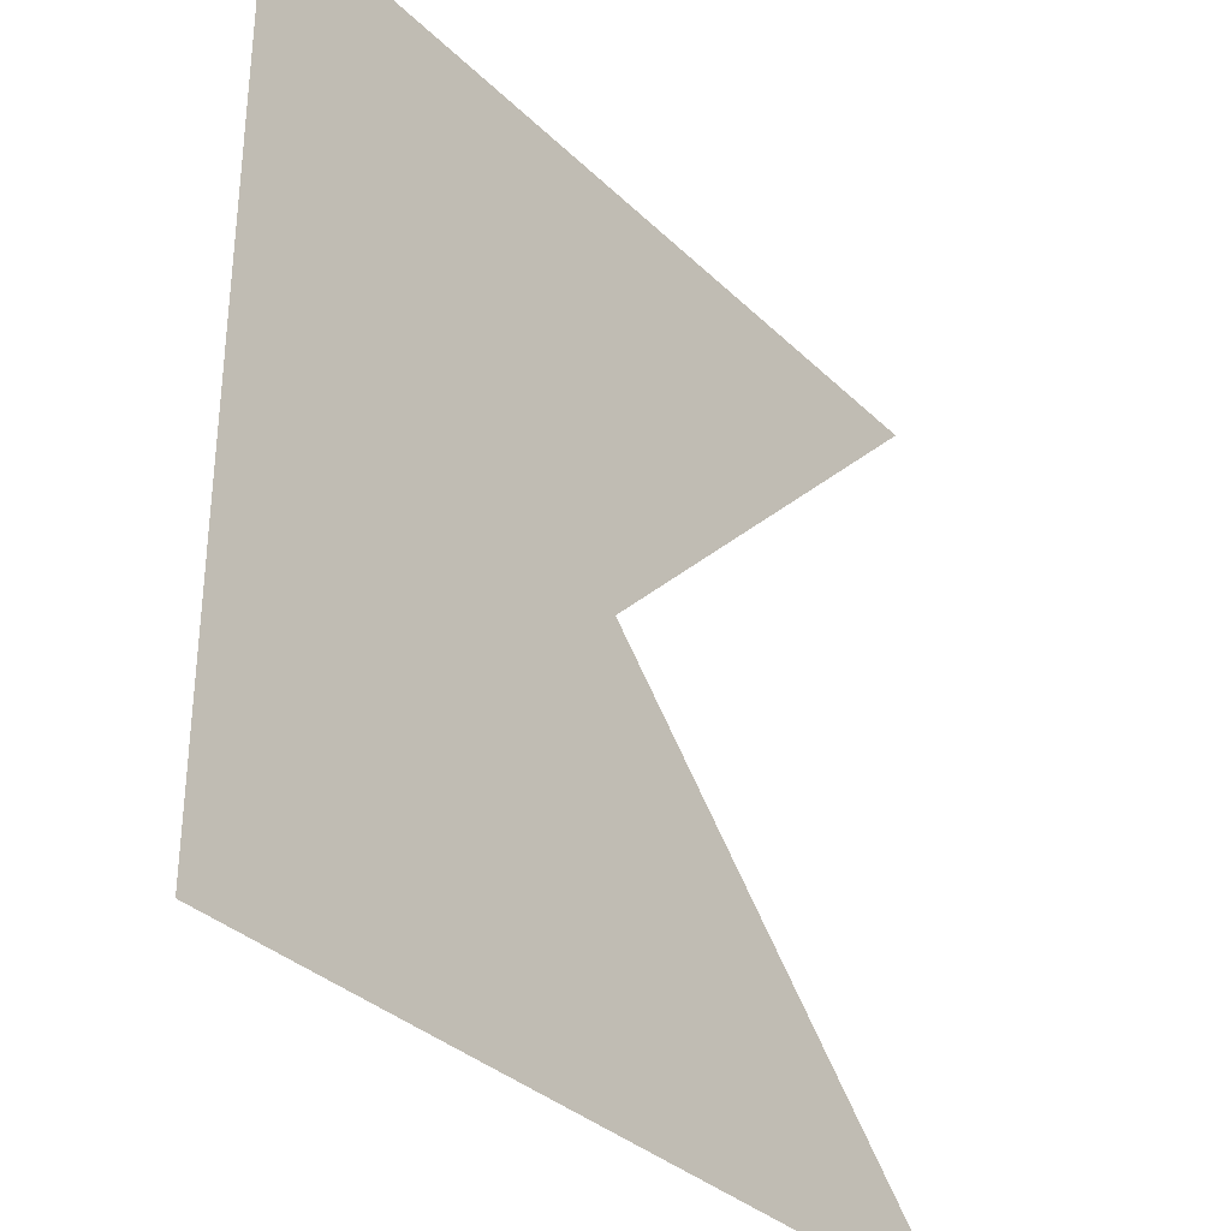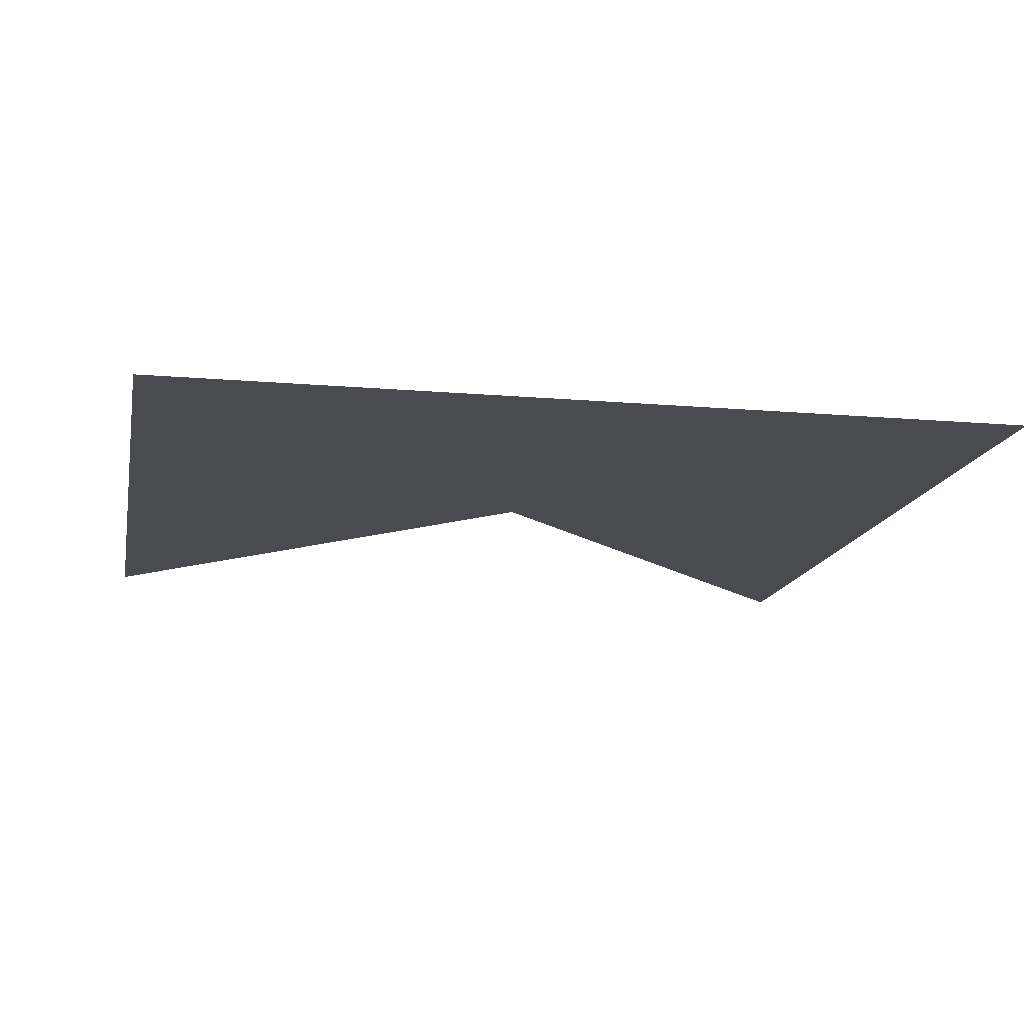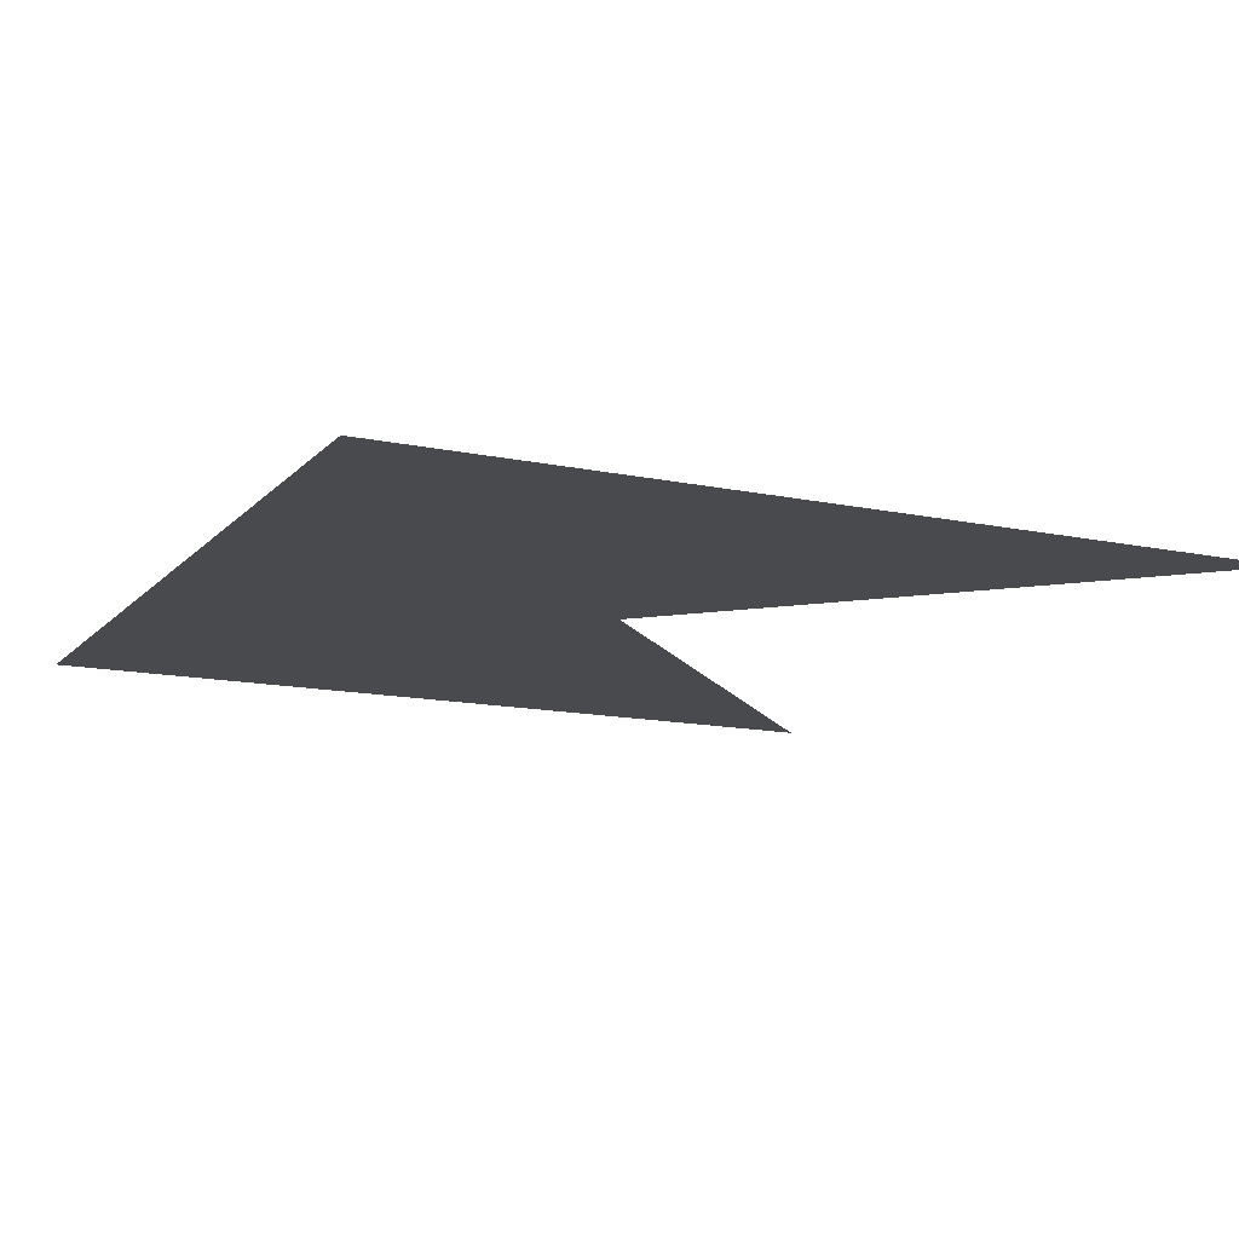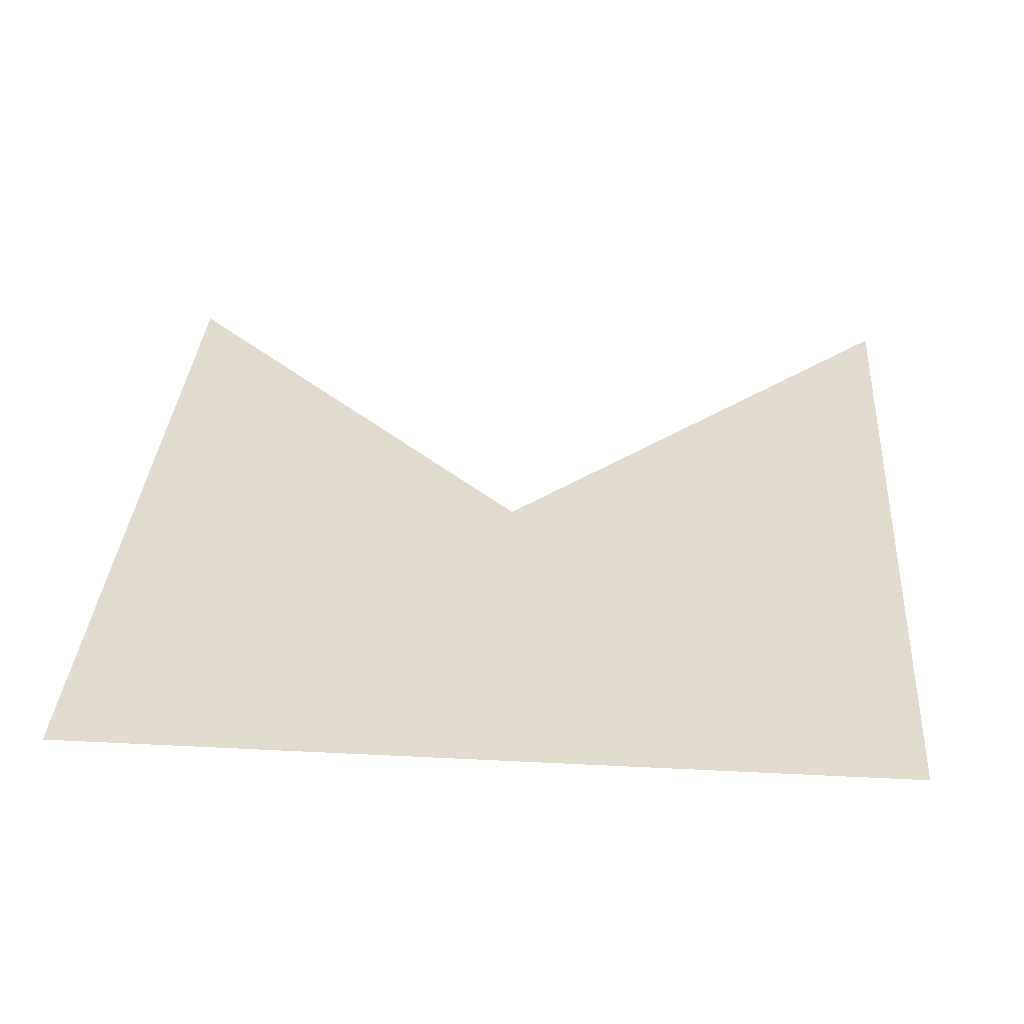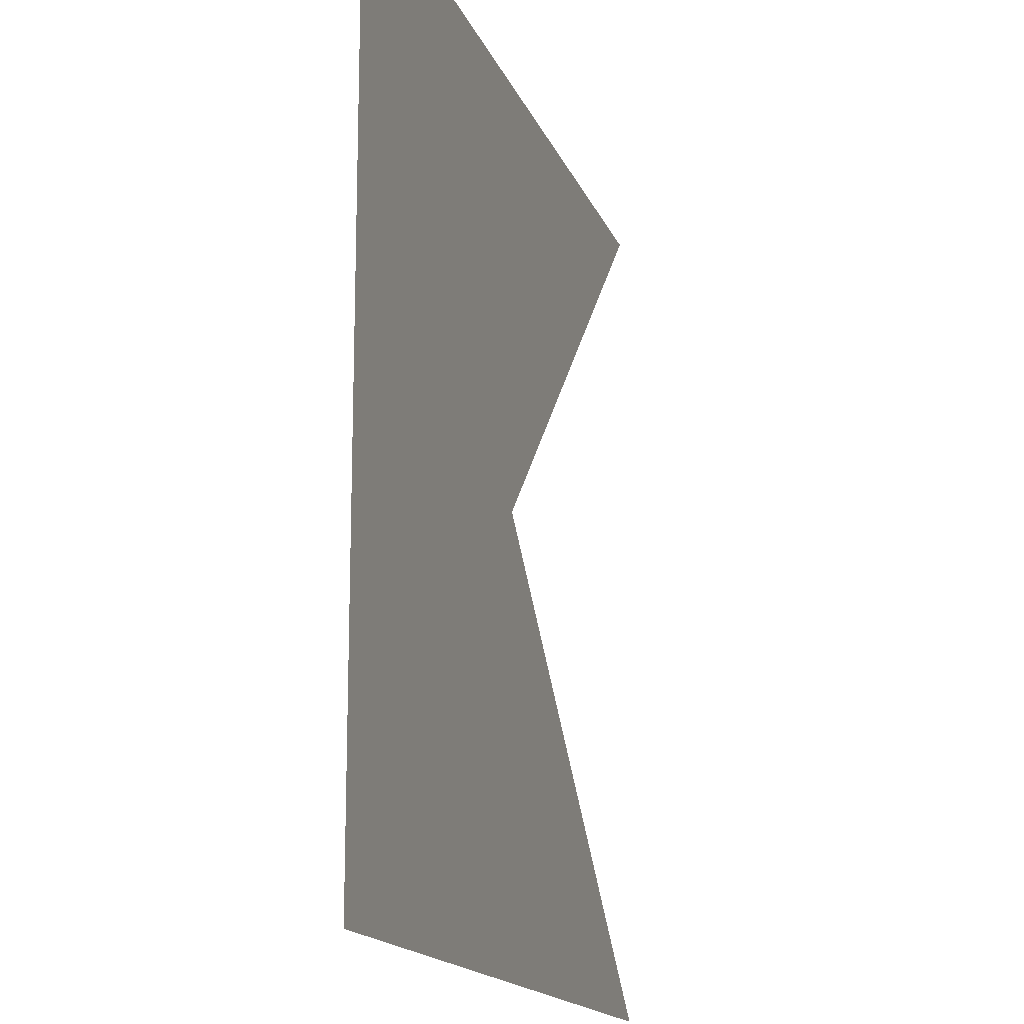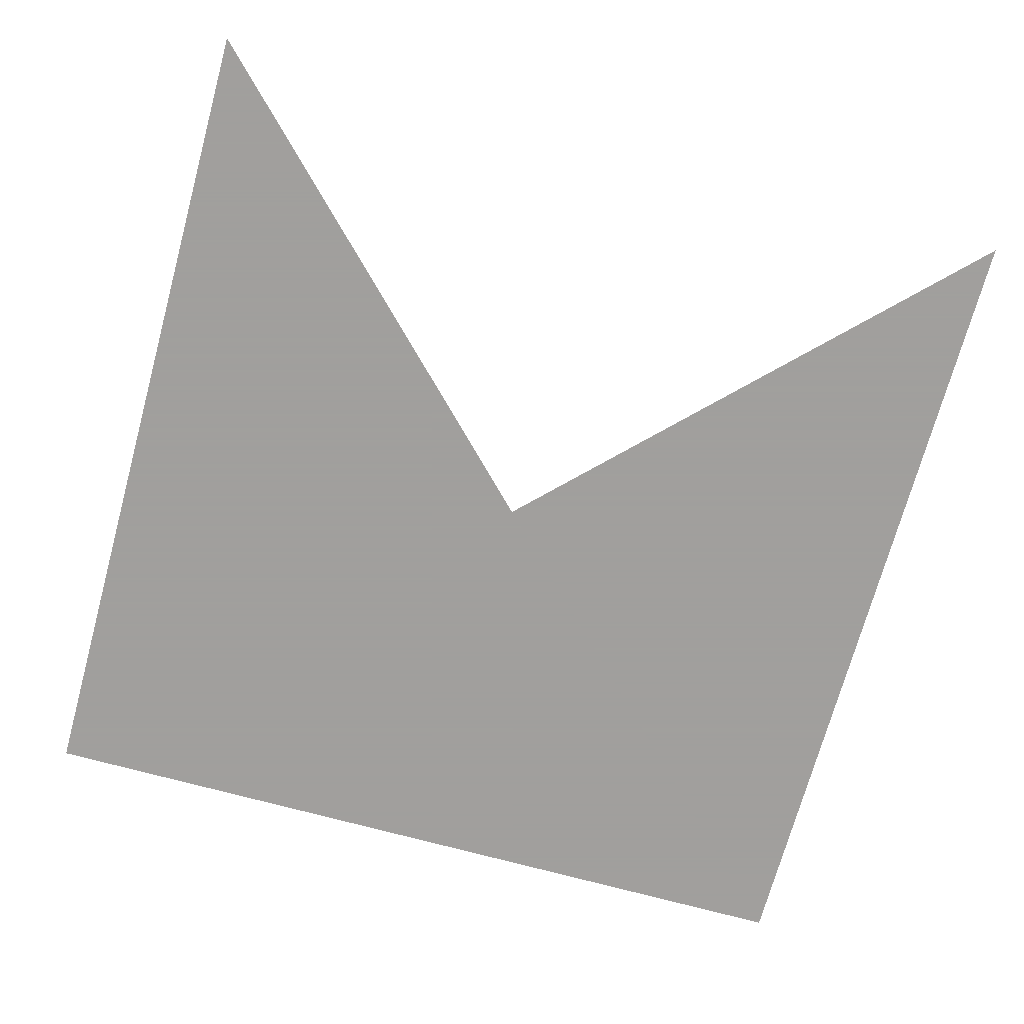
<metadata>
{"format":"obj","ext":"obj","renderer":"f3d","projection":"perspective","resolution":1024,"background":"white","views":[{"elev":-33.7,"azim":-52.3,"up":"+Z"},{"elev":-14.3,"azim":-100.8,"up":"+Y"},{"elev":-13.3,"azim":-25.8,"up":"+Y"},{"elev":33.9,"azim":-86.0,"up":"+Y"},{"elev":-15.9,"azim":-73.6,"up":"+Z"},{"elev":-71.5,"azim":74.7,"up":"+Y"}]}
</metadata>
<code>
g poly
v -1 0 -1
v  1 0 -1
v -1 0  1
v  1 0  1
f 1 2 3 4

</code>
